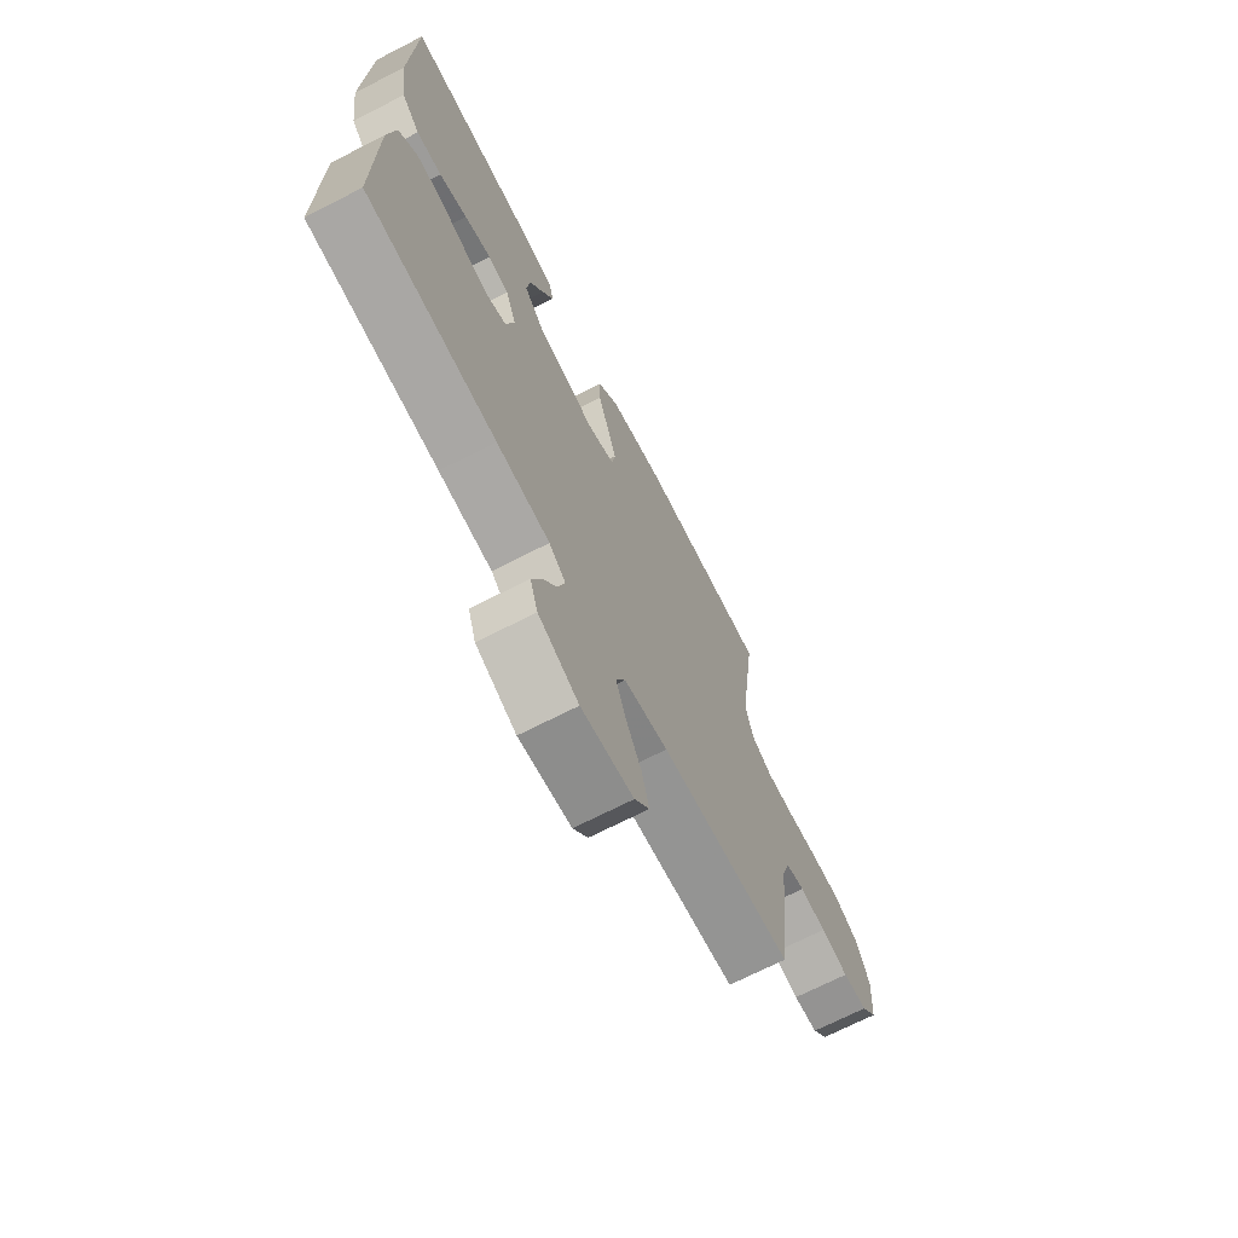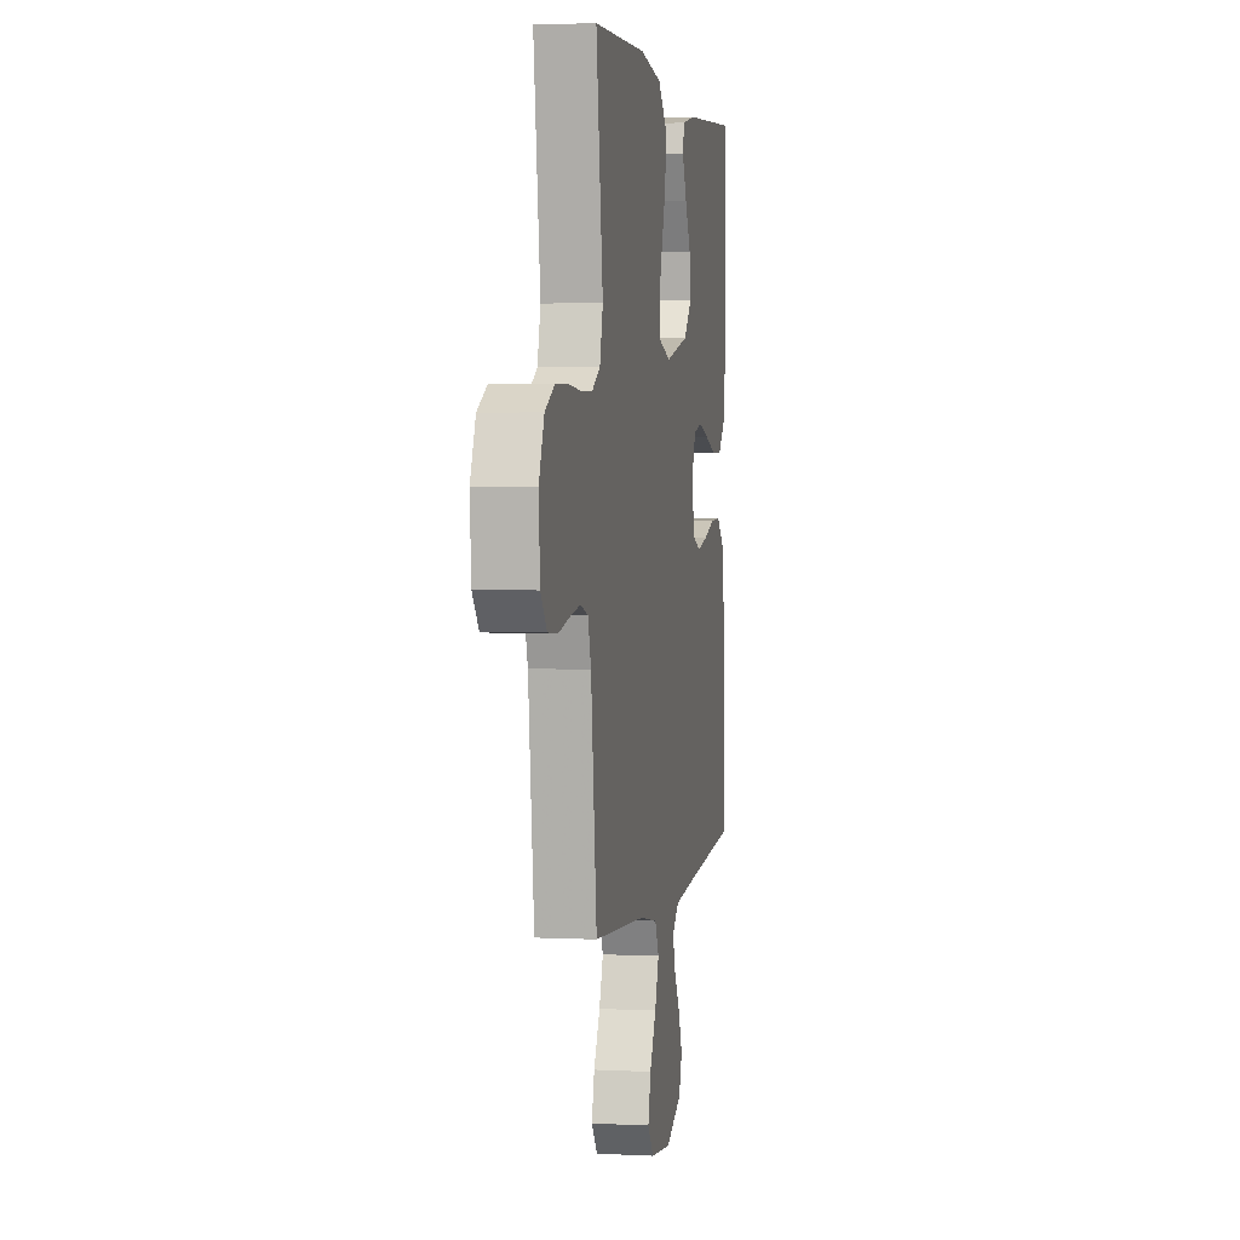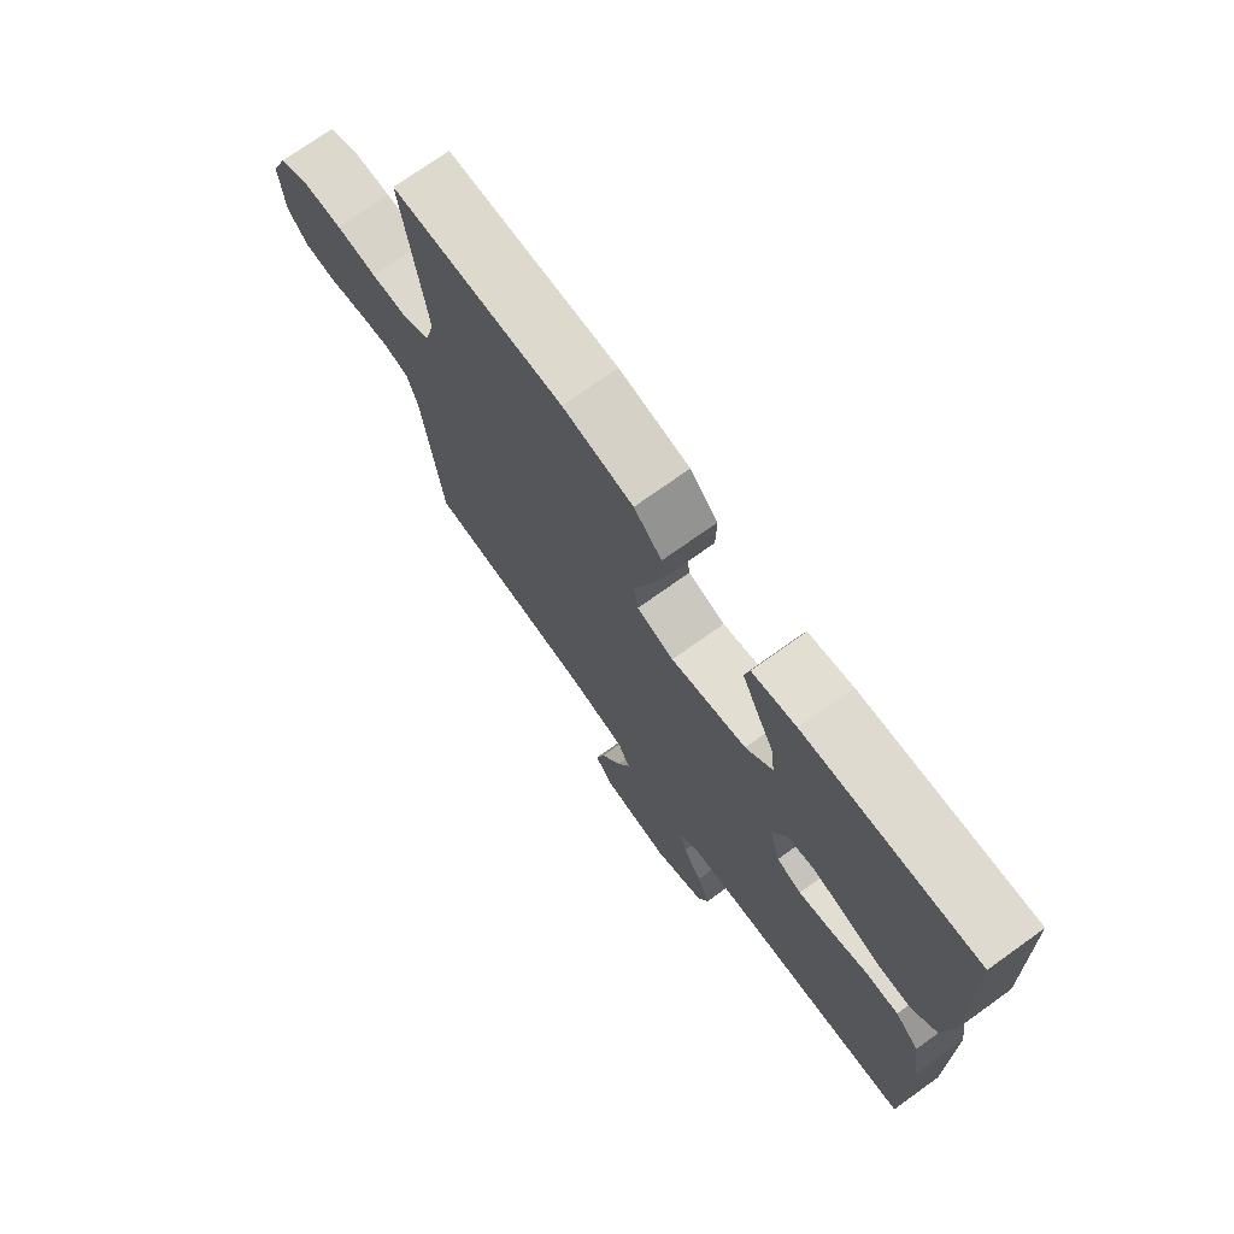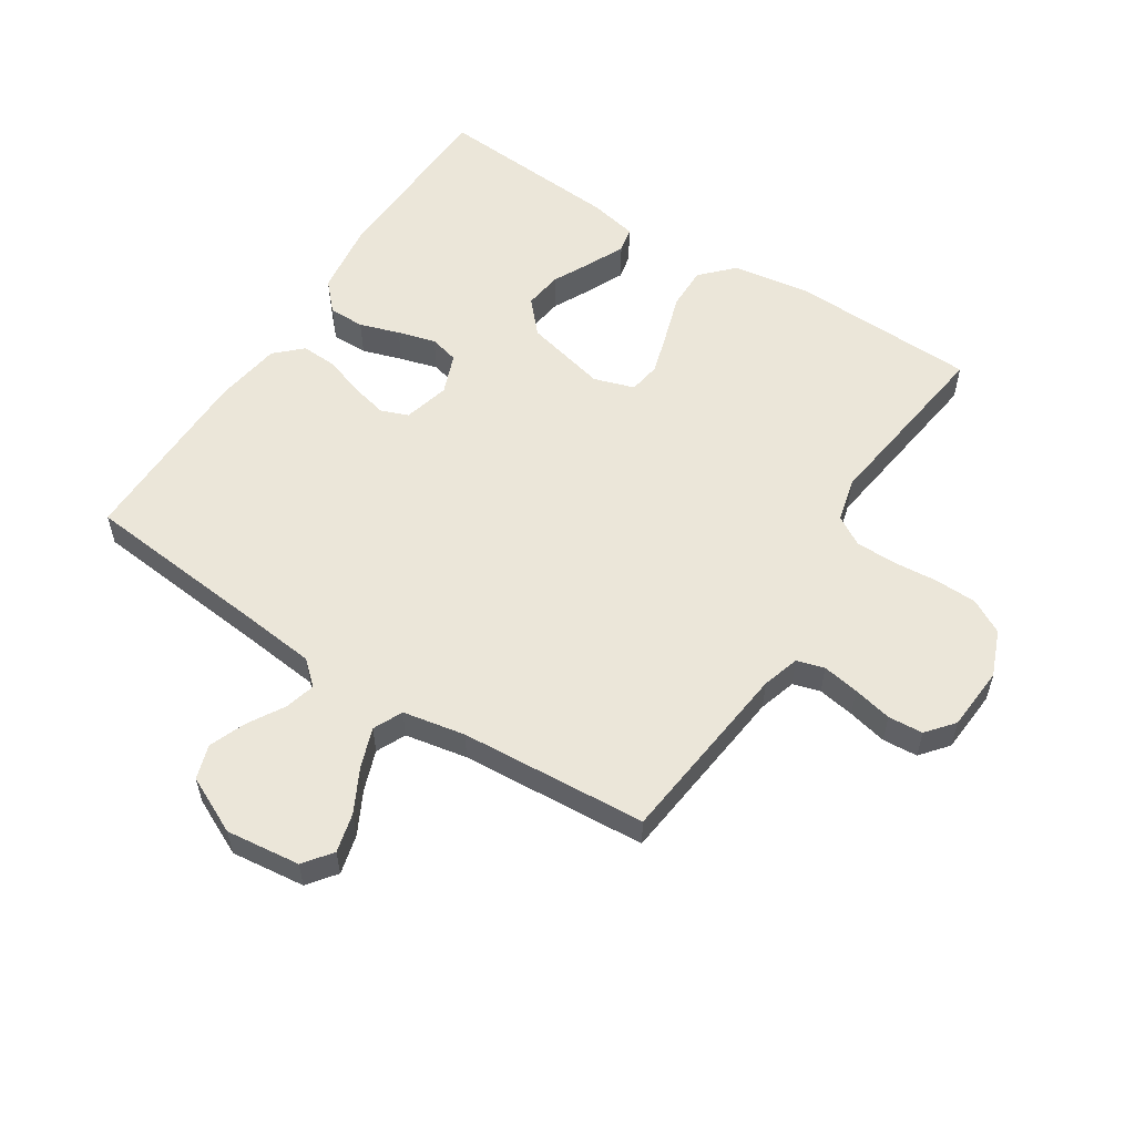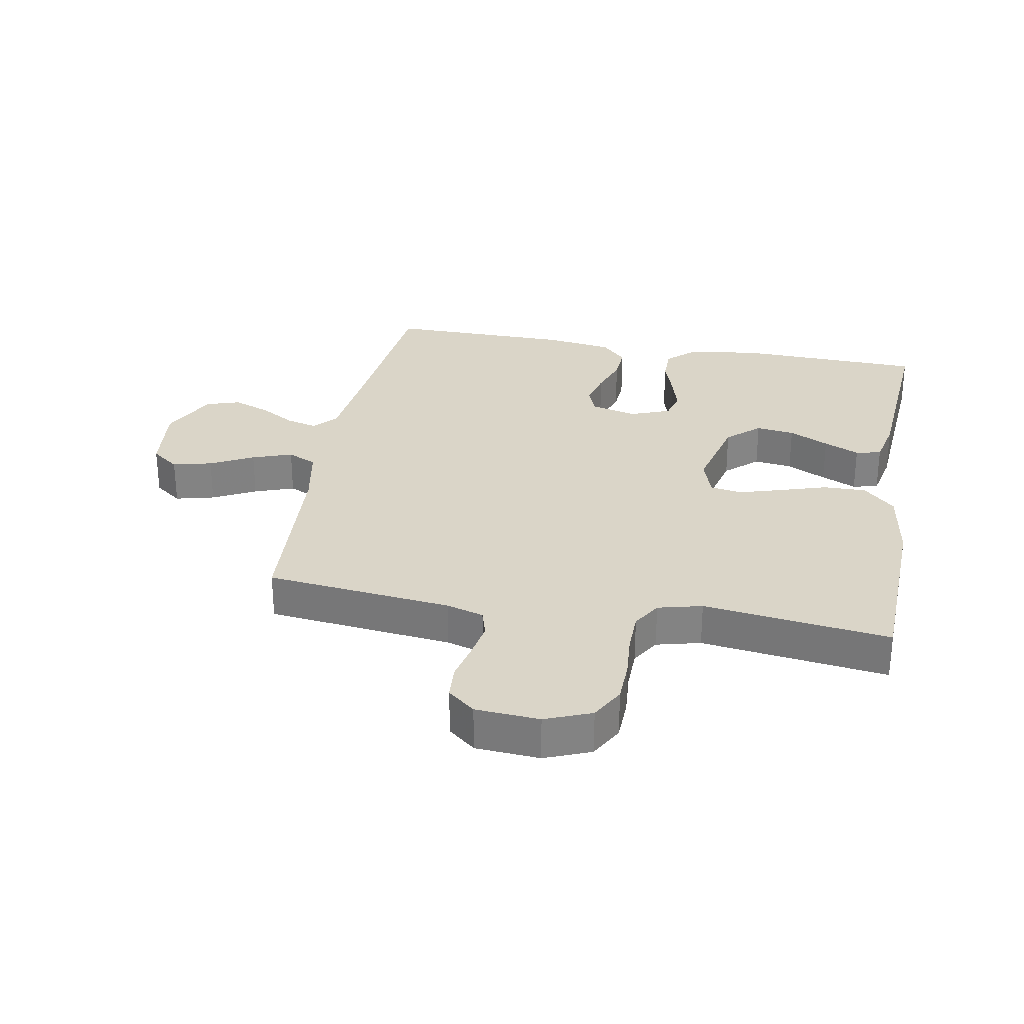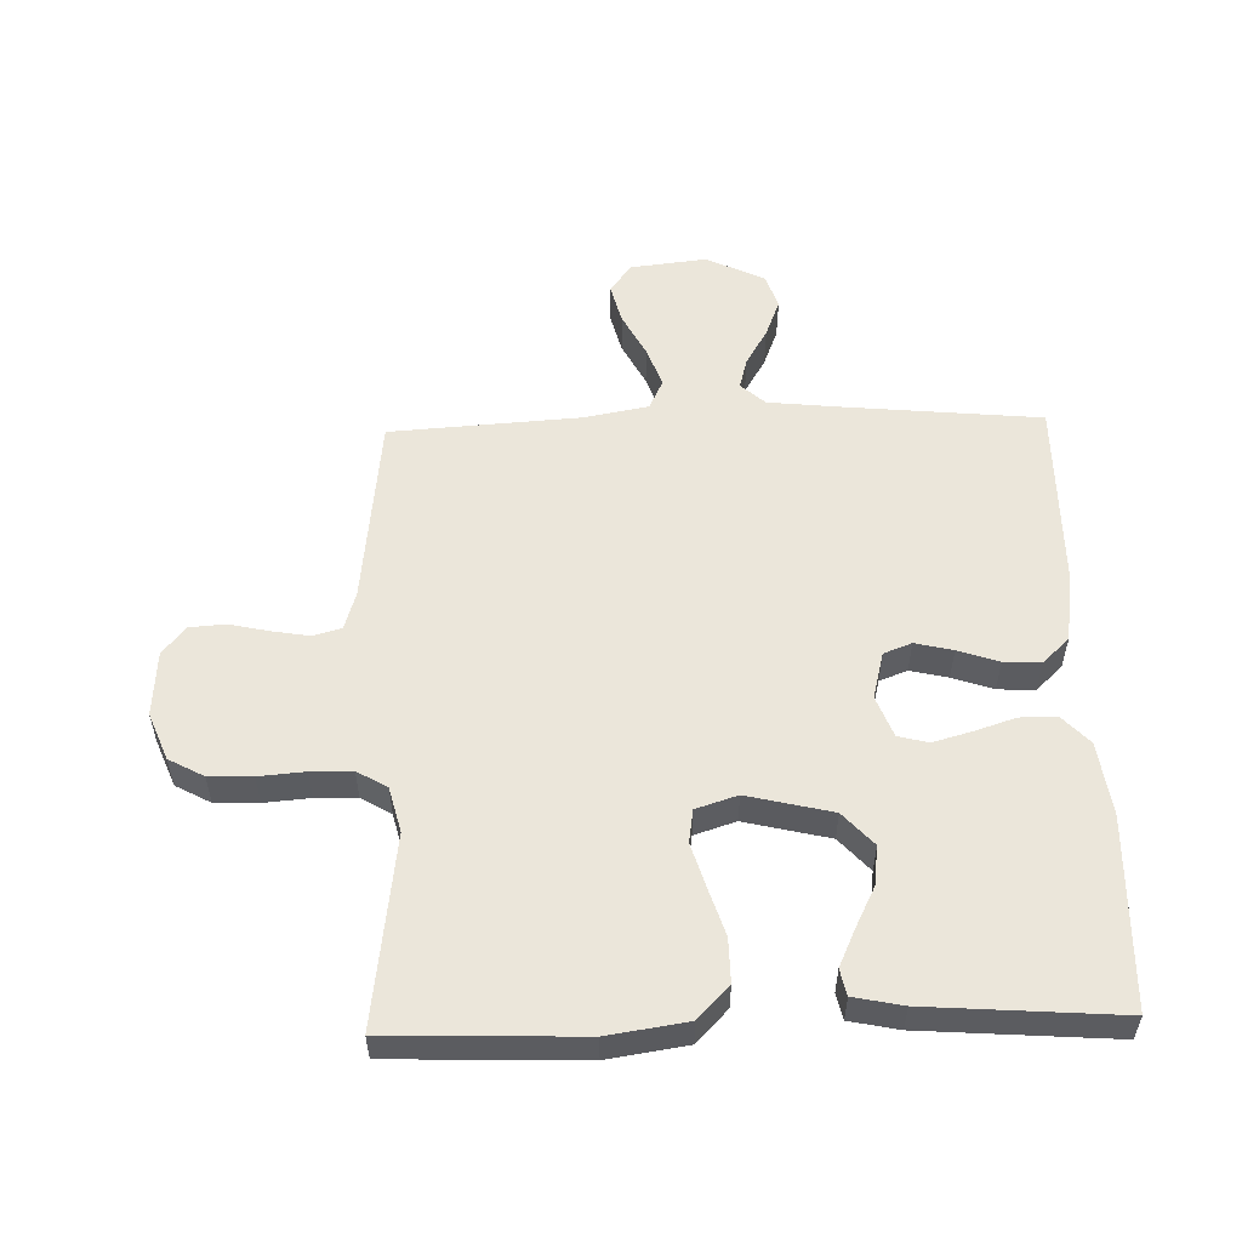
<metadata>
{"format":"obj","ext":"obj","renderer":"f3d","projection":"perspective","resolution":1024,"background":"white","views":[{"elev":-70.2,"azim":117.1,"up":"+Z"},{"elev":2.9,"azim":-80.0,"up":"+Z"},{"elev":73.2,"azim":54.4,"up":"+Z"},{"elev":56.3,"azim":-147.2,"up":"+Y"},{"elev":29.3,"azim":-79.6,"up":"+Y"},{"elev":54.8,"azim":-1.6,"up":"+Y"}]}
</metadata>
<code>
v -0.5 0.07 0.5
v -0.2 0.07 0.51
v -0.076 0.07 0.491
v -0.027 0.07 0.44
v -0.028 0.07 0.371
v -0.052 0.07 0.296
v -0.073 0.07 0.227
v -0.065 0.07 0.175
v 0 0.07 0.154
v 0.133 0.07 0.186
v 0.18 0.07 0.238
v 0.172 0.07 0.3
v 0.14 0.07 0.364
v 0.114 0.07 0.421
v 0.123 0.07 0.462
v 0.2 0.07 0.478
v 0.5 0.07 0.5
v 0.509 0.07 0.2
v 0.493 0.07 0.084
v 0.451 0.07 0.039
v 0.393 0.07 0.039
v 0.329 0.07 0.06
v 0.268 0.07 0.077
v 0.221 0.07 0.065
v 0.196 0.07 0
v 0.215 0.07 -0.074
v 0.259 0.07 -0.091
v 0.318 0.07 -0.077
v 0.382 0.07 -0.055
v 0.44 0.07 -0.052
v 0.482 0.07 -0.092
v 0.498 0.07 -0.2
v 0.5 0.07 -0.5
v 0.2 0.07 -0.529
v 0.078 0.07 -0.542
v 0.04 0.07 -0.576
v 0.053 0.07 -0.625
v 0.087 0.07 -0.683
v 0.11 0.07 -0.742
v 0.092 0.07 -0.797
v 0 0.07 -0.841
v -0.119 0.07 -0.827
v -0.153 0.07 -0.782
v -0.137 0.07 -0.719
v -0.101 0.07 -0.65
v -0.078 0.07 -0.586
v -0.1 0.07 -0.539
v -0.2 0.07 -0.52
v -0.5 0.07 -0.5
v -0.533 0.07 -0.2
v -0.551 0.07 -0.14
v -0.595 0.07 -0.127
v -0.654 0.07 -0.137
v -0.717 0.07 -0.151
v -0.773 0.07 -0.147
v -0.809 0.07 -0.103
v -0.816 0.07 0
v -0.786 0.07 0.074
v -0.731 0.07 0.104
v -0.663 0.07 0.106
v -0.591 0.07 0.1
v -0.526 0.07 0.101
v -0.479 0.07 0.129
v -0.461 0.07 0.2
v -0.5 0 0.5
v -0.2 0 0.51
v -0.076 0 0.491
v -0.027 0 0.44
v -0.028 0 0.371
v -0.052 0 0.296
v -0.073 0 0.227
v -0.065 0 0.175
v 0 0 0.154
v 0.133 0 0.186
v 0.18 0 0.238
v 0.172 0 0.3
v 0.14 0 0.364
v 0.114 0 0.421
v 0.123 0 0.462
v 0.2 0 0.478
v 0.5 0 0.5
v 0.509 0 0.2
v 0.493 0 0.084
v 0.451 0 0.039
v 0.393 0 0.039
v 0.329 0 0.06
v 0.268 0 0.077
v 0.221 0 0.065
v 0.196 0 0
v 0.215 0 -0.074
v 0.259 0 -0.091
v 0.318 0 -0.077
v 0.382 0 -0.055
v 0.44 0 -0.052
v 0.482 0 -0.092
v 0.498 0 -0.2
v 0.5 0 -0.5
v 0.2 0 -0.529
v 0.078 0 -0.542
v 0.04 0 -0.576
v 0.053 0 -0.625
v 0.087 0 -0.683
v 0.11 0 -0.742
v 0.092 0 -0.797
v 0 0 -0.841
v -0.119 0 -0.827
v -0.153 0 -0.782
v -0.137 0 -0.719
v -0.101 0 -0.65
v -0.078 0 -0.586
v -0.1 0 -0.539
v -0.2 0 -0.52
v -0.5 0 -0.5
v -0.533 0 -0.2
v -0.551 0 -0.14
v -0.595 0 -0.127
v -0.654 0 -0.137
v -0.717 0 -0.151
v -0.773 0 -0.147
v -0.809 0 -0.103
v -0.816 0 0
v -0.786 0 0.074
v -0.731 0 0.104
v -0.663 0 0.106
v -0.591 0 0.1
v -0.526 0 0.101
v -0.479 0 0.129
v -0.461 0 0.2
f 59 60 61
f 58 59 61
f 57 58 61
f 56 57 61
f 55 56 61
f 54 55 61
f 53 54 61
f 52 53 61 62
f 51 52 62 63
f 48 49 50
f 50 51 63
f 48 50 63
f 47 48 63
f 43 44 45
f 42 43 45
f 41 42 45
f 40 41 45
f 39 40 45
f 38 39 45
f 37 38 45
f 36 37 45 46
f 35 36 46 47
f 32 33 34
f 31 32 34
f 30 31 34
f 29 30 34
f 28 29 34
f 34 35 47
f 28 34 47
f 27 28 47
f 20 21 22
f 19 20 22
f 18 19 22
f 17 18 22
f 16 17 22
f 15 16 22
f 14 15 22
f 13 14 22
f 12 13 22
f 11 12 22 23
f 10 11 23 24
f 4 5 6
f 3 4 6
f 2 3 6
f 1 2 6
f 64 1 6
f 64 6 7
f 63 64 7 8
f 26 27 47 63
f 63 8 9
f 26 63 9
f 25 26 9
f 9 10 24 25
f 125 124 123
f 125 123 122
f 125 122 121
f 125 121 120
f 125 120 119
f 125 119 118
f 125 118 117
f 126 125 117 116
f 127 126 116 115
f 114 113 112
f 127 115 114
f 127 114 112
f 127 112 111
f 109 108 107
f 109 107 106
f 109 106 105
f 109 105 104
f 109 104 103
f 109 103 102
f 109 102 101
f 110 109 101 100
f 111 110 100 99
f 98 97 96
f 98 96 95
f 98 95 94
f 98 94 93
f 98 93 92
f 111 99 98
f 111 98 92
f 111 92 91
f 86 85 84
f 86 84 83
f 86 83 82
f 86 82 81
f 86 81 80
f 86 80 79
f 86 79 78
f 86 78 77
f 86 77 76
f 87 86 76 75
f 88 87 75 74
f 70 69 68
f 70 68 67
f 70 67 66
f 70 66 65
f 70 65 128
f 71 70 128
f 72 71 128 127
f 127 111 91 90
f 73 72 127
f 73 127 90
f 73 90 89
f 89 88 74 73
f 1 65 66 2
f 2 66 67 3
f 3 67 68 4
f 4 68 69 5
f 5 69 70 6
f 6 70 71 7
f 7 71 72 8
f 8 72 73 9
f 9 73 74 10
f 10 74 75 11
f 11 75 76 12
f 12 76 77 13
f 13 77 78 14
f 14 78 79 15
f 15 79 80 16
f 16 80 81 17
f 17 81 82 18
f 18 82 83 19
f 19 83 84 20
f 20 84 85 21
f 21 85 86 22
f 22 86 87 23
f 23 87 88 24
f 24 88 89 25
f 25 89 90 26
f 26 90 91 27
f 27 91 92 28
f 28 92 93 29
f 29 93 94 30
f 30 94 95 31
f 31 95 96 32
f 32 96 97 33
f 33 97 98 34
f 34 98 99 35
f 35 99 100 36
f 36 100 101 37
f 37 101 102 38
f 38 102 103 39
f 39 103 104 40
f 40 104 105 41
f 41 105 106 42
f 42 106 107 43
f 43 107 108 44
f 44 108 109 45
f 45 109 110 46
f 46 110 111 47
f 47 111 112 48
f 48 112 113 49
f 49 113 114 50
f 50 114 115 51
f 51 115 116 52
f 52 116 117 53
f 53 117 118 54
f 54 118 119 55
f 55 119 120 56
f 56 120 121 57
f 57 121 122 58
f 58 122 123 59
f 59 123 124 60
f 60 124 125 61
f 61 125 126 62
f 62 126 127 63
f 63 127 128 64
f 64 128 65 1

</code>
